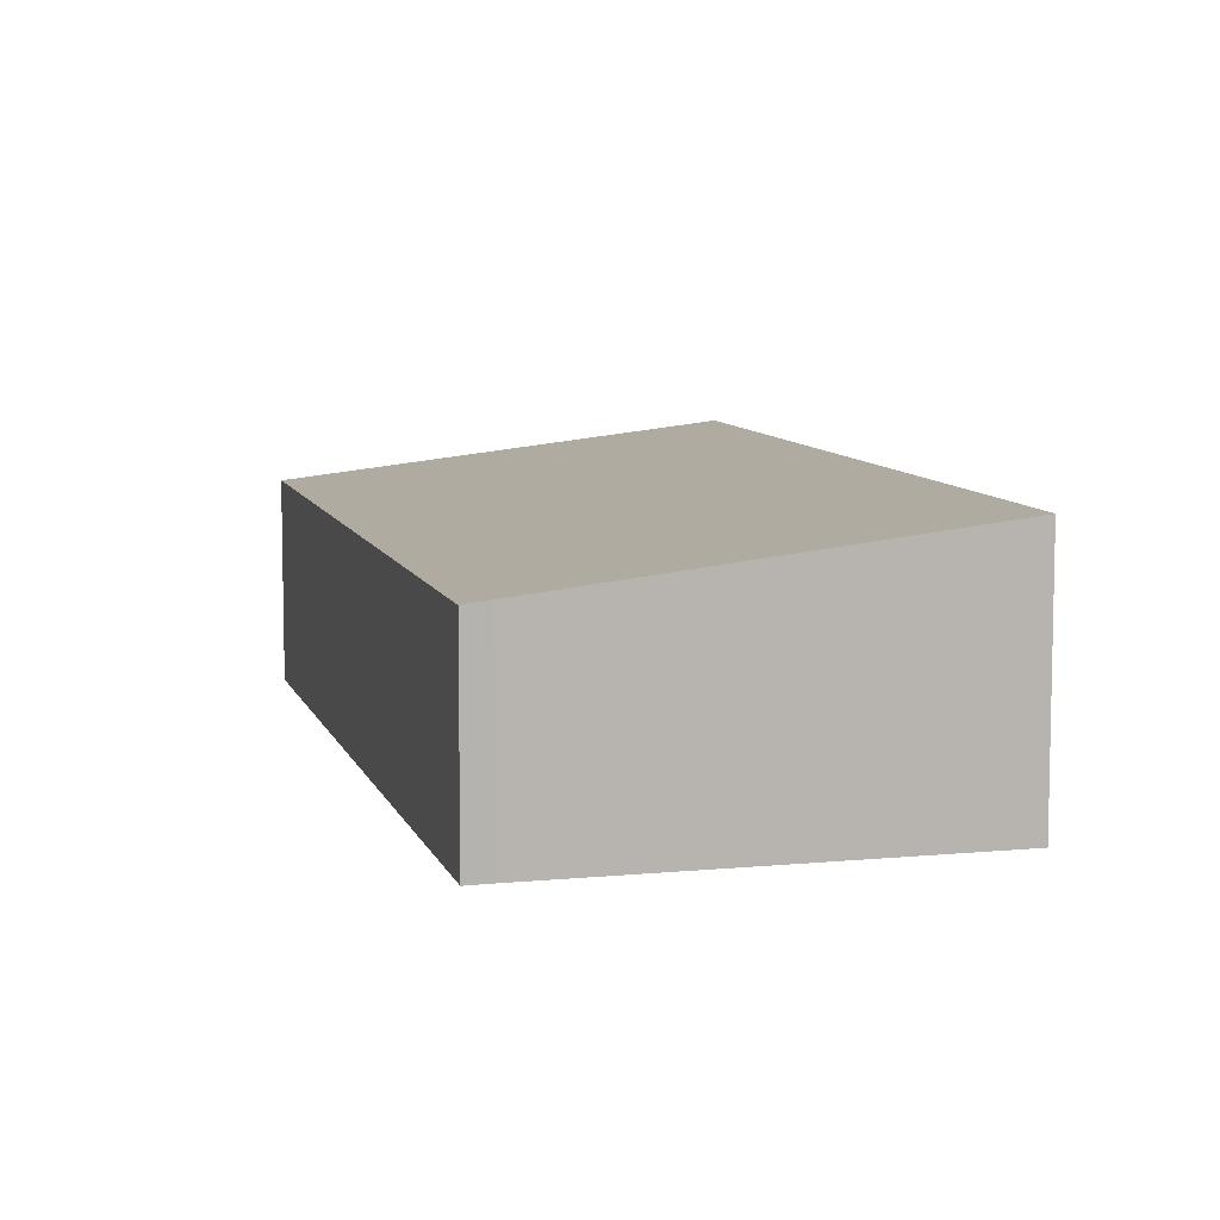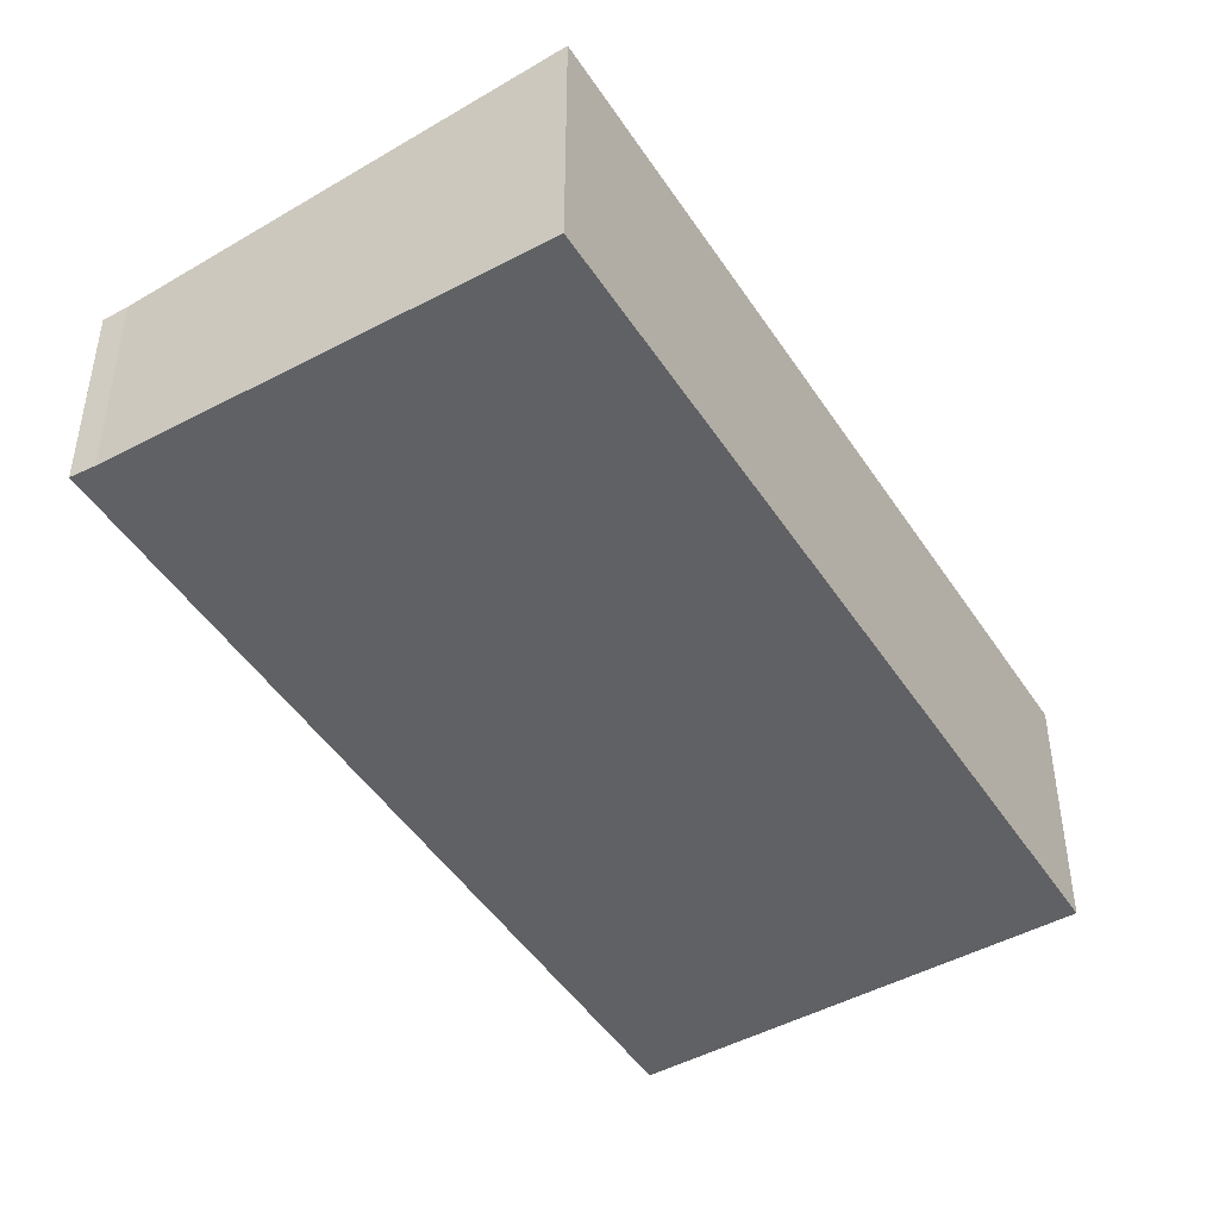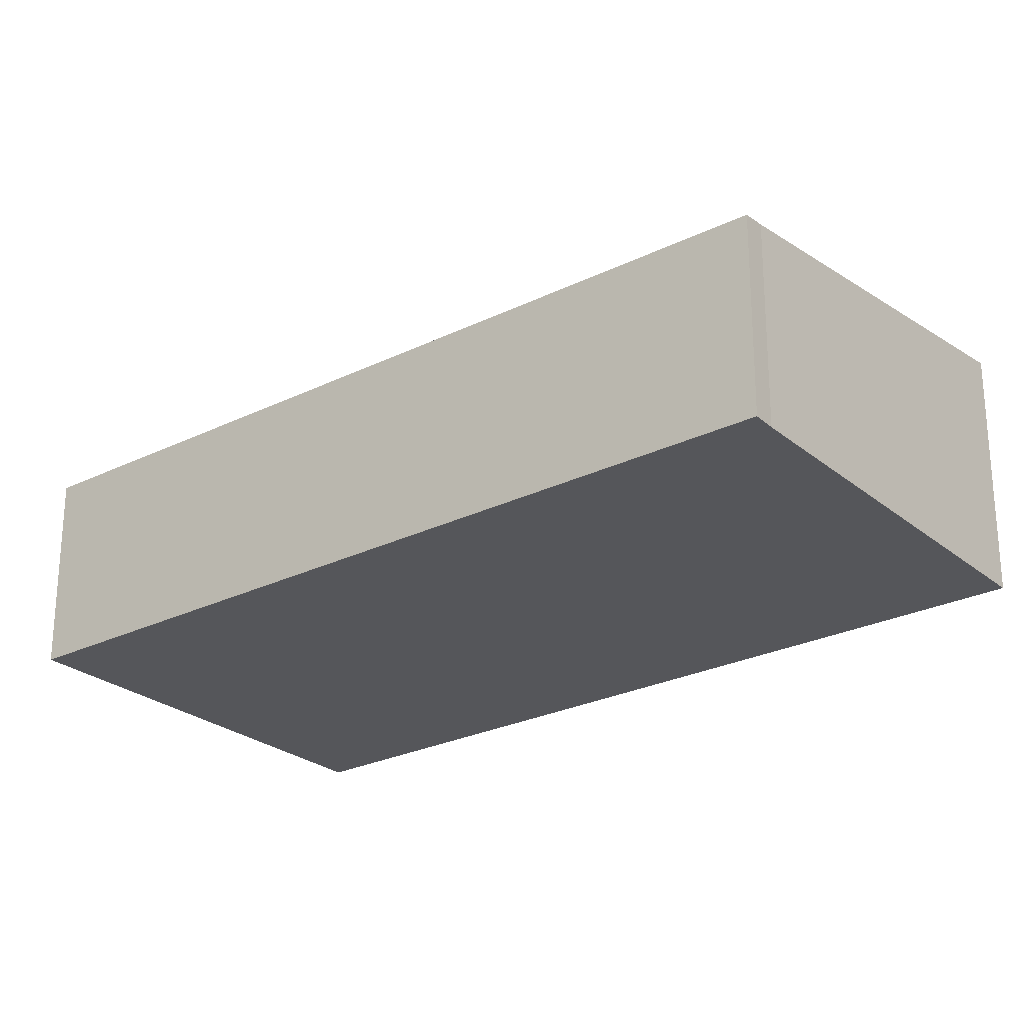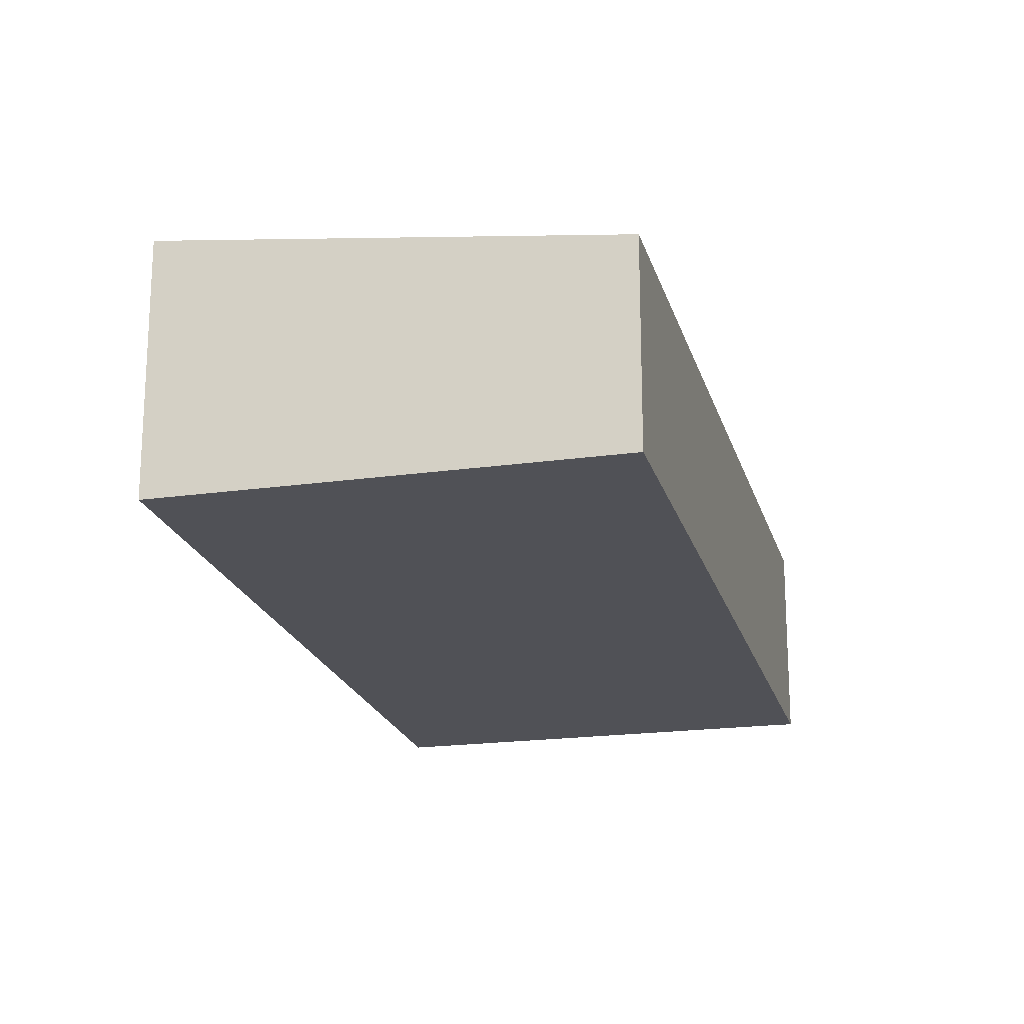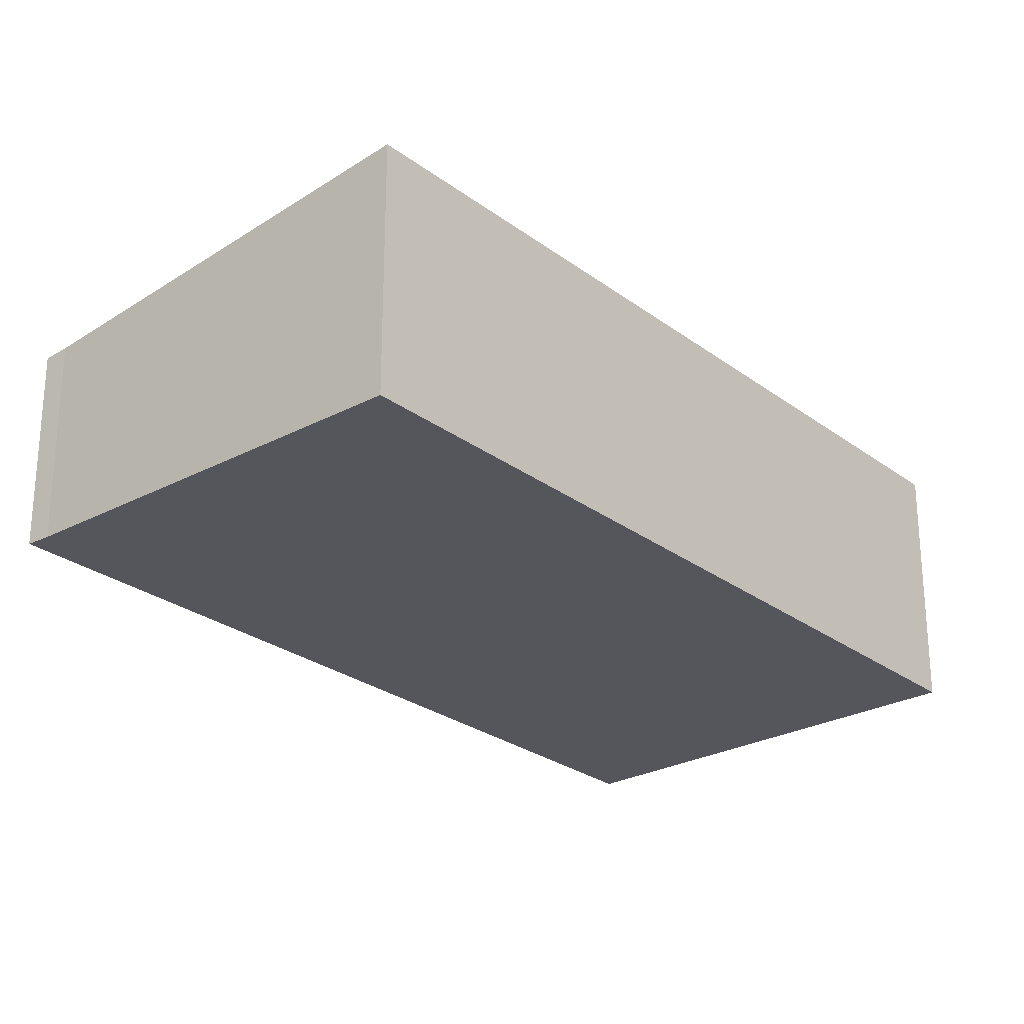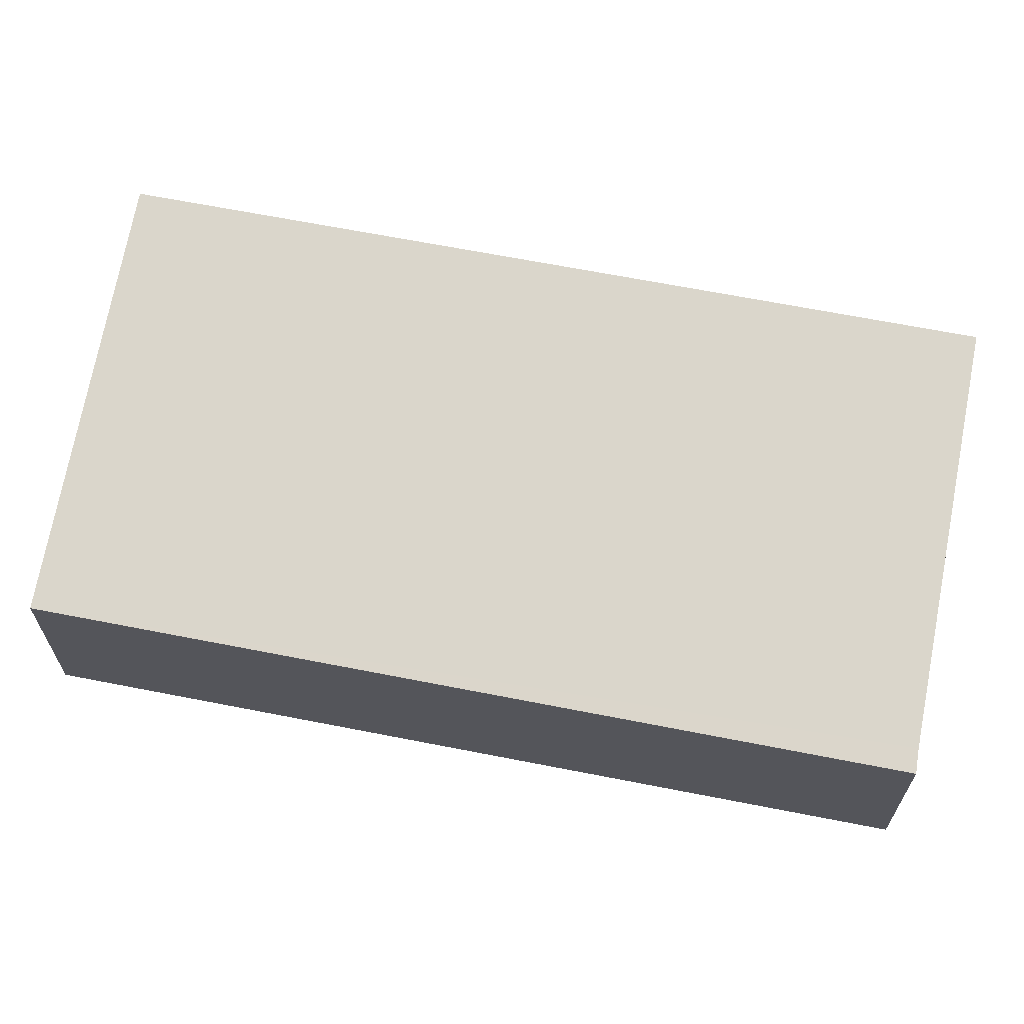
<metadata>
{"format":"obj","ext":"obj","renderer":"f3d","projection":"perspective","resolution":1024,"background":"white","views":[{"elev":8.5,"azim":-170.1,"up":"+Y"},{"elev":-47.0,"azim":-124.1,"up":"+Y"},{"elev":-25.8,"azim":152.6,"up":"+Y"},{"elev":-20.4,"azim":38.7,"up":"+Y"},{"elev":-26.2,"azim":-115.0,"up":"+Y"},{"elev":67.1,"azim":125.6,"up":"+Y"}]}
</metadata>
<code>
v  8.812 4.659 -4.099
v  17.63 4.596 13.9
v  9.314 4.596 -4.358
v  8.276 5.754 18.11
v  0 5.757 3.525e-16
v  17.63 -8.514e-16 13.9
v  9.314 2.669e-16 -4.358
v  8.812 2.51e-16 -4.099
v  0 0 0
v  8.276 -1.109e-15 18.11
g defaultobject
f 1 2 3
f 2 1 4
f 4 1 5
f 6 3 2
f 3 6 7
f 3 8 1
f 8 3 7
f 1 9 5
f 9 1 8
f 9 4 5
f 4 9 10
f 10 2 4
f 2 10 6
f 10 7 6
f 7 10 8
f 8 10 9

</code>
